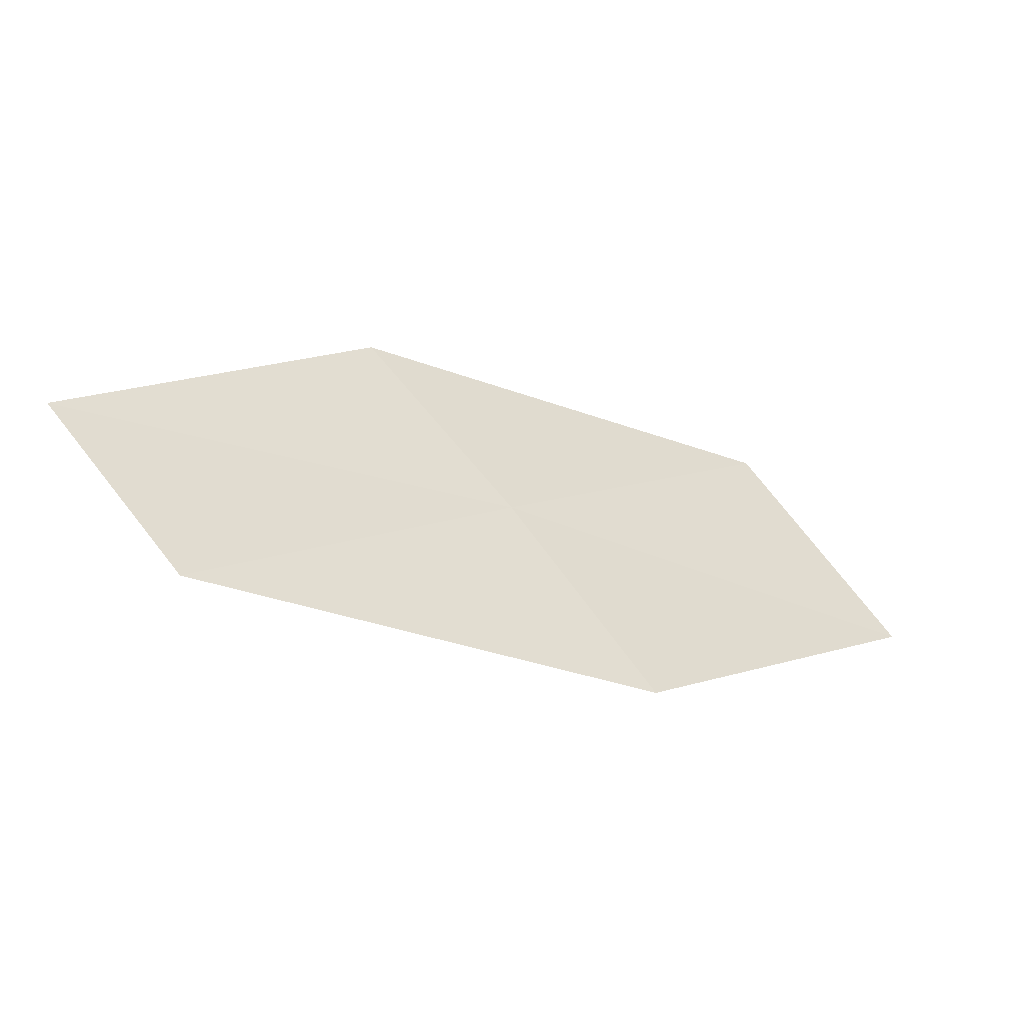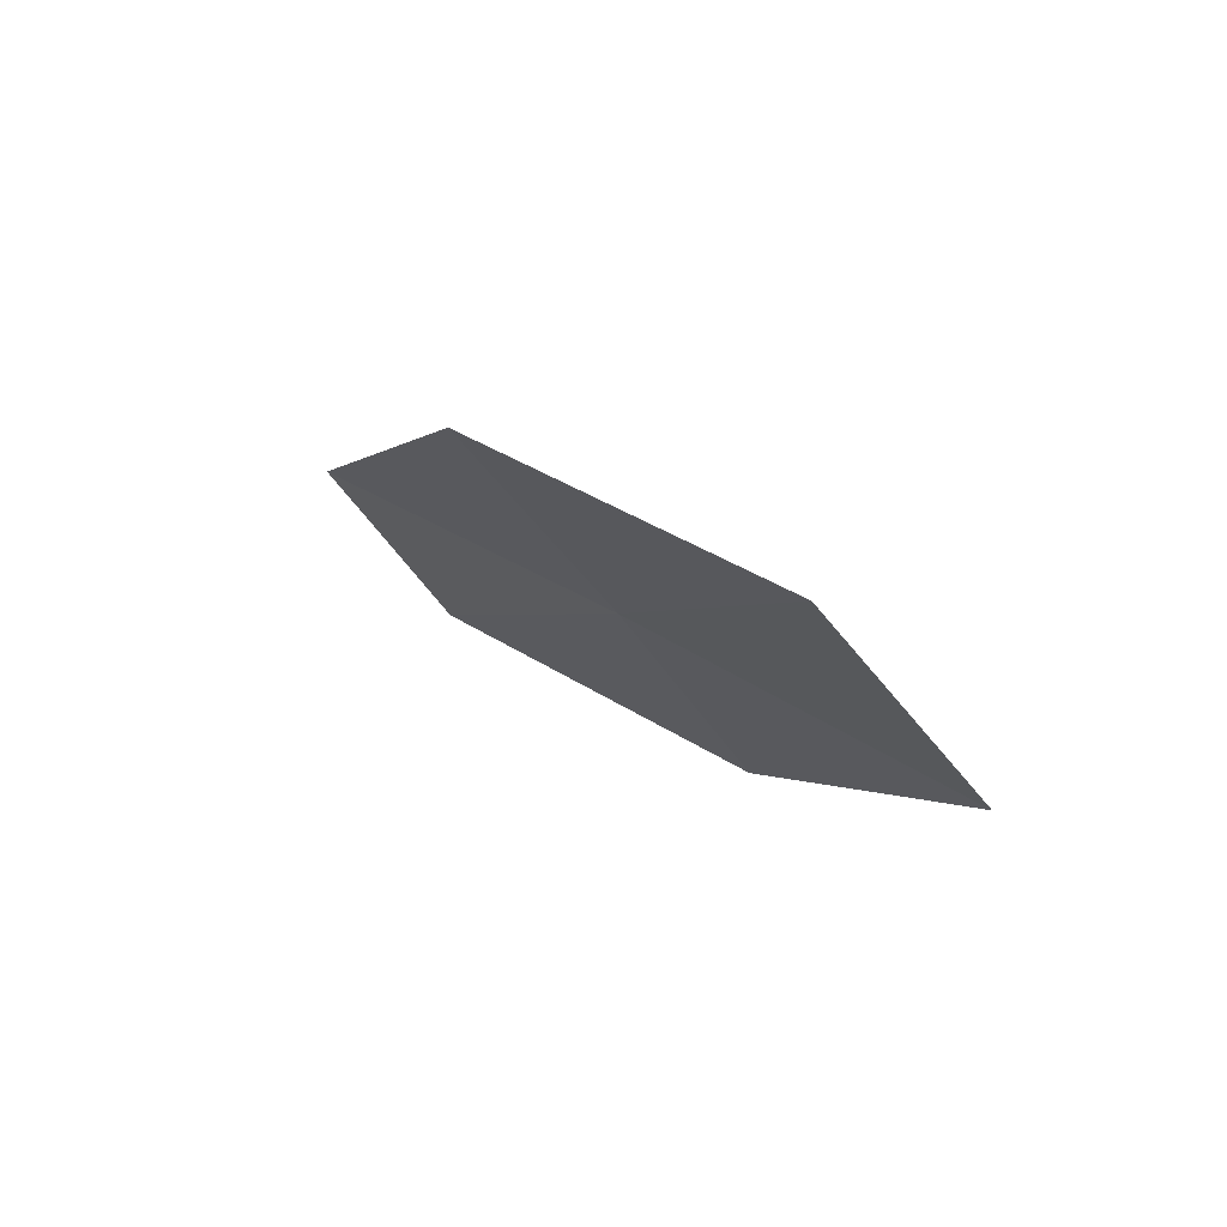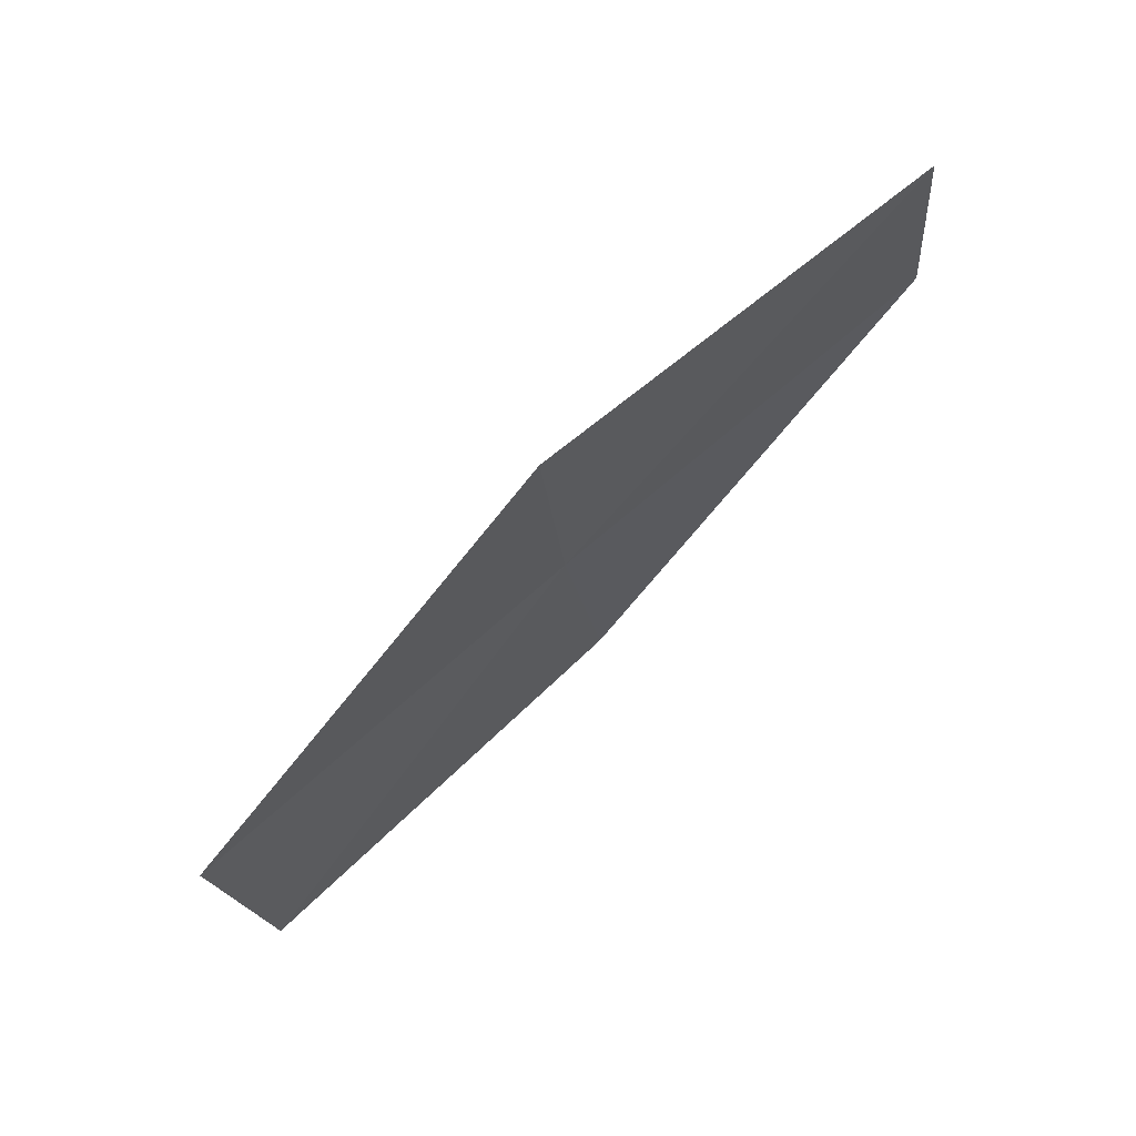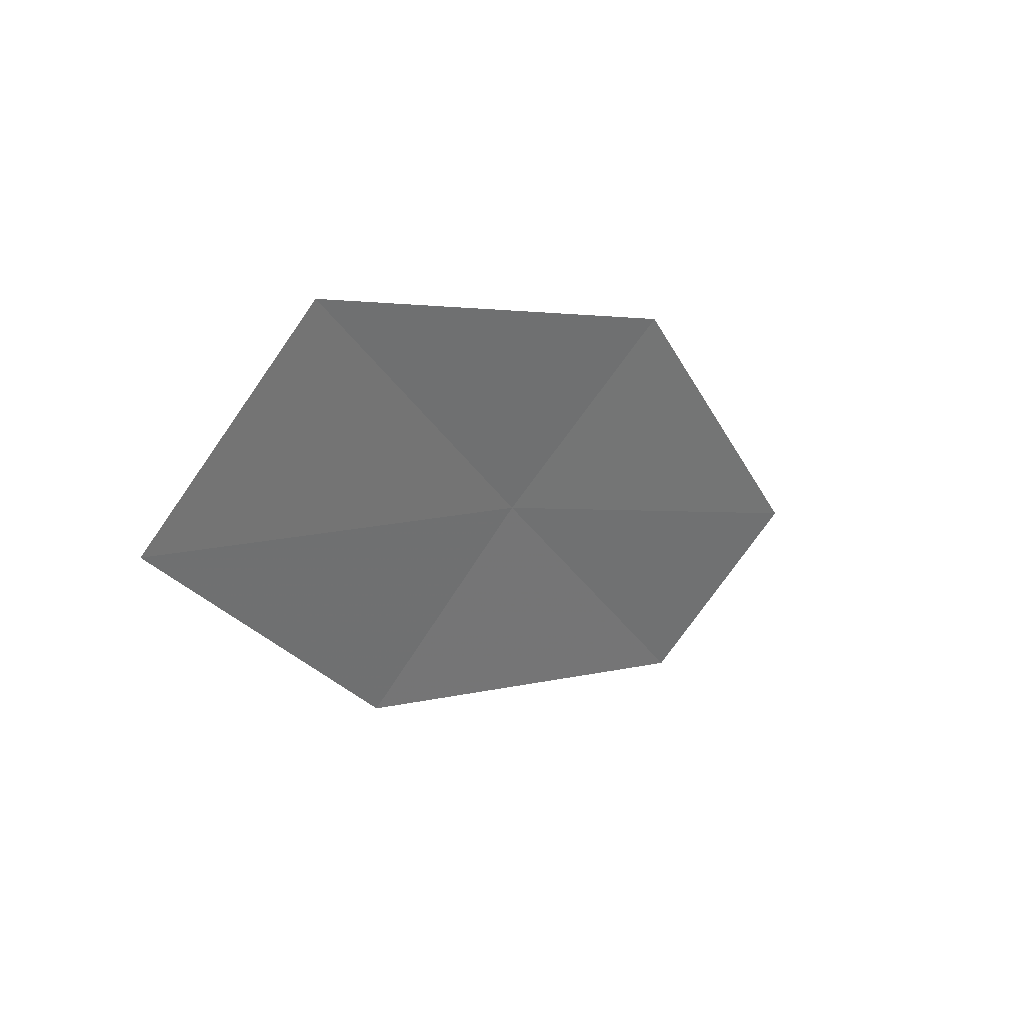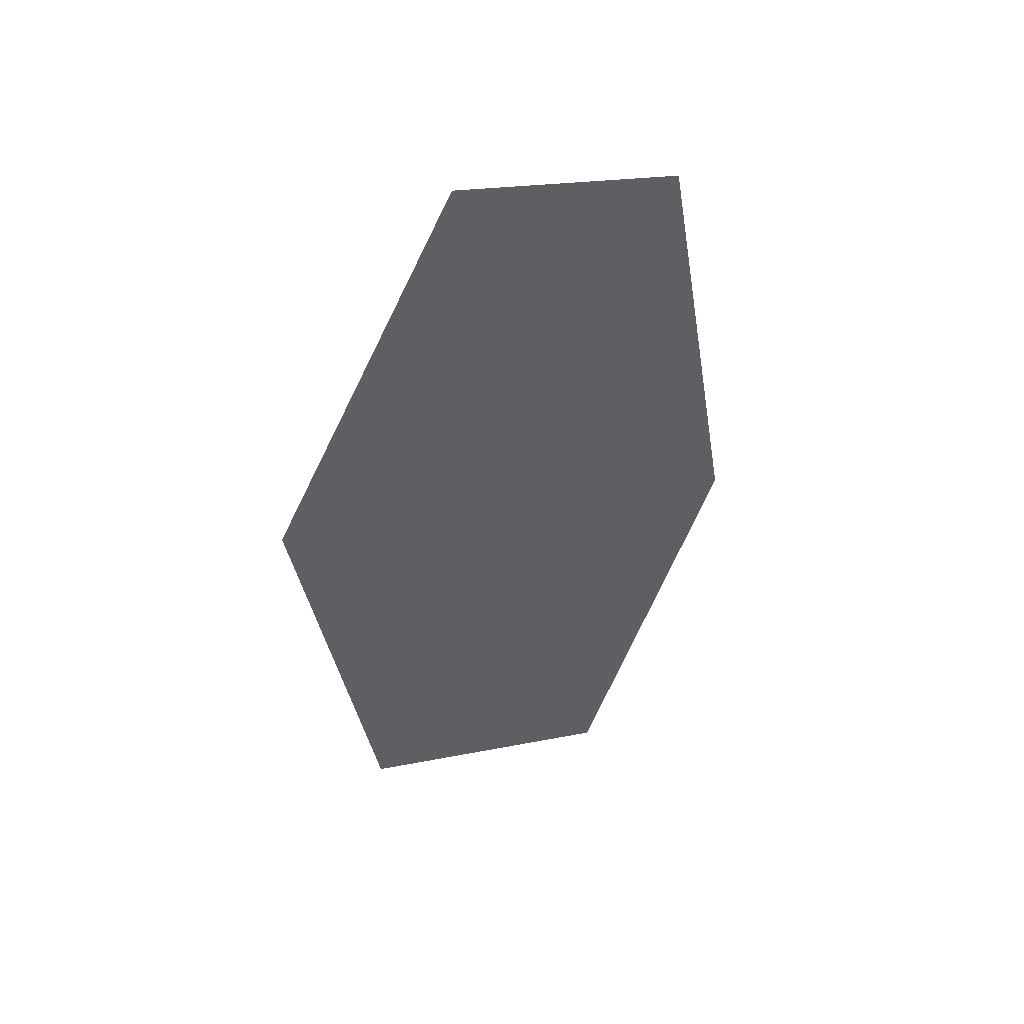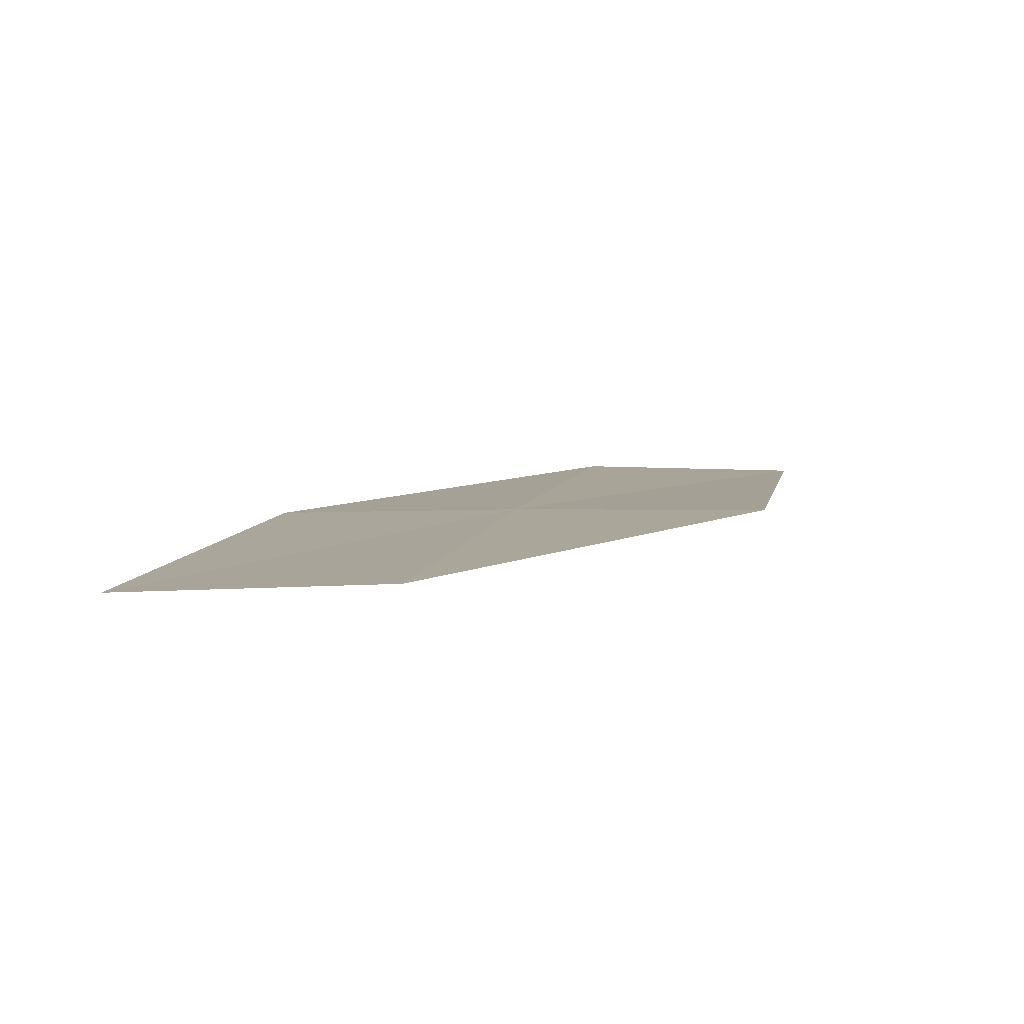
<metadata>
{"format":"obj","ext":"obj","renderer":"f3d","projection":"perspective","resolution":1024,"background":"white","views":[{"elev":67.3,"azim":-0.5,"up":"+Z"},{"elev":-31.9,"azim":65.1,"up":"+Z"},{"elev":-26.7,"azim":-139.0,"up":"+Z"},{"elev":-2.0,"azim":161.5,"up":"+Y"},{"elev":-3.3,"azim":-84.8,"up":"+Z"},{"elev":-33.5,"azim":138.3,"up":"+Z"}]}
</metadata>
<code>
v 9.785 6.071 33.06
v 8.95 5.553 33.87
v 10.18 5.456 33.18
v 11.02 5.905 32.35
v 10.59 6.572 32.25
v 9.353 6.66 32.96
v 8.553 6.09 33.76
f 1 2 3
f 1 3 4
f 1 4 5
f 1 5 6
f 1 7 2
f 1 6 7

</code>
